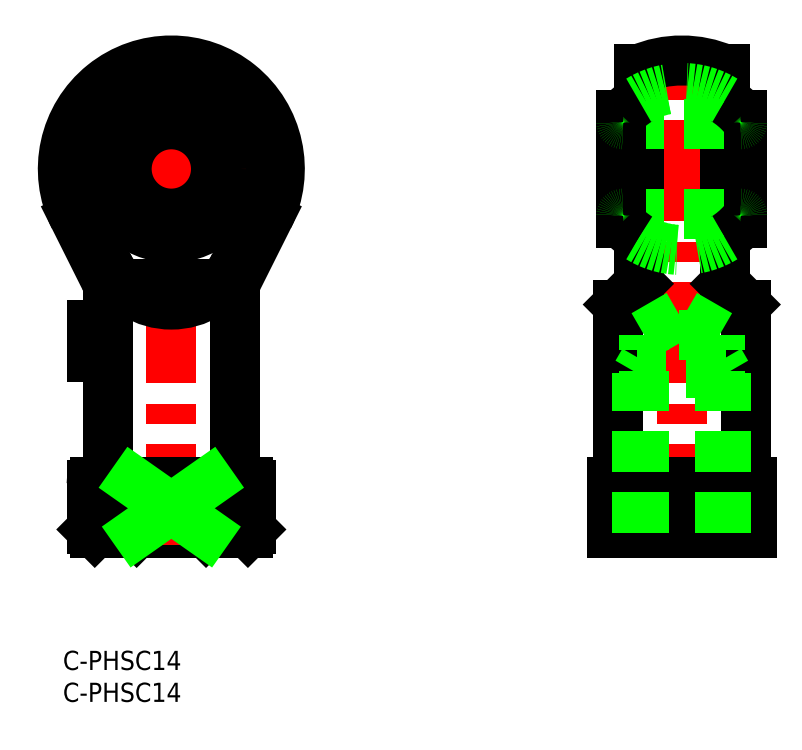
<metadata>
{"format":"dxf","ext":"dxf","renderer":"ezdxf+matplotlib","layout":"modelspace","background":"white","min_lineweight":24,"dpi":150}
</metadata>
<code>
0
SECTION
2
ENTITIES
0
LINE
8
0
10
5
20
18.52
30
0
11
29
21
18.52
31
0
0
TEXT
8
0
10
-2e-16
20
-3
30
0
40
3
1
C-PHSC14
11
0
21
0
31
0
73
     3
0
TEXT
8
0
10
-2e-16
20
-8
30
0
40
3
1
C-PHSC14
11
0
21
-5
31
0
73
     3
0
LINE
8
CENTER
10
17
20
16.52
30
0
11
17
21
94.52
31
0
0
LINE
8
CENTER
10
-2
20
75.52
30
0
11
36
21
75.52
31
0
0
ARC
8
0
10
17
20
75.52
30
0
40
17
50
333.4
51
206.6
0
LINE
8
0
10
7
20
27.02
30
0
11
7
21
56.81
31
0
0
LINE
8
0
10
27
20
27.02
30
0
11
27
21
56.81
31
0
0
LINE
8
0
10
4.5
20
19.02
30
0
11
4.5
21
26.02
31
0
0
LINE
8
0
10
29.5
20
19.02
30
0
11
29.5
21
26.02
31
0
0
LINE
8
0
10
5
20
18.52
30
0
11
4.5
21
19.02
31
0
0
LINE
8
0
10
29
20
18.52
30
0
11
29.5
21
19.02
31
0
0
ARC
8
0
10
5
20
26.02
30
0
40
0.5
50
90
51
180
0
ARC
8
0
10
29
20
26.02
30
0
40
0.5
50
0
51
90
0
ARC
8
0
10
6.5
20
27.02
30
0
40
0.5
50
270
51
3.257e-12
0
ARC
8
0
10
27.5
20
27.02
30
0
40
0.5
50
180
51
270
0
LINE
8
0
10
4.5
20
19.02
30
0
11
11.06
21
19.02
31
0
0
LINE
8
0
10
11.06
20
26.52
30
0
11
11.06
21
19.02
31
0
0
LINE
8
0
10
22.94
20
26.52
30
0
11
22.94
21
19.02
31
0
0
LINE
8
0
10
11.56
20
18.52
30
0
11
11.06
21
19.02
31
0
0
LINE
8
0
10
22.44
20
18.52
30
0
11
22.94
21
19.02
31
0
0
LINE
8
0
10
22.94
20
19.02
30
0
11
29.5
21
19.02
31
0
0
LINE
8
0
10
5
20
26.52
30
0
11
29
21
26.52
31
0
0
LINE
8
0
10
11.56
20
18.52
30
0
11
22.94
21
26.52
31
0
0
LINE
8
0
10
22.44
20
18.52
30
0
11
11.06
21
26.52
31
0
0
LINE
8
CENTER
10
97
20
16.52
30
0
11
97
21
94.52
31
0
0
LINE
8
0
10
86
20
18.52
30
0
11
108
21
18.52
31
0
0
LINE
8
CENTER
10
85.5
20
75.52
30
0
11
108.5
21
75.52
31
0
0
CIRCLE
8
0
10
17
20
75.52
30
0
40
7
0
LINE
8
0
10
107
20
27.02
30
0
11
107
21
54.27
31
0
0
LINE
8
0
10
87
20
27.02
30
0
11
87
21
54.27
31
0
0
LINE
8
0
10
86
20
18.52
30
0
11
86
21
26.52
31
0
0
LINE
8
0
10
108
20
18.52
30
0
11
108
21
26.52
31
0
0
LINE
8
0
10
86
20
26.52
30
0
11
108
21
26.52
31
0
0
ARC
8
0
10
86.5
20
27.02
30
0
40
0.5
50
270
51
9.771e-12
0
ARC
8
0
10
107.5
20
27.02
30
0
40
0.5
50
180
51
270
0
LINE
8
0
10
86
20
19.02
30
0
11
108
21
19.02
31
0
0
LINE
8
0
10
106.5
20
67.09
30
0
11
106.5
21
83.97
31
0
0
LINE
8
0
10
90.25
20
57.52
30
0
11
90.25
21
91.12
31
0
0
LINE
8
0
10
103.8
20
57.52
30
0
11
103.8
21
91.12
31
0
0
ARC
8
0
10
97
20
75.52
30
0
40
17
50
66.61
51
113.4
0
LINE
8
0
10
87
20
54.27
30
0
11
90.25
21
57.52
31
0
0
LINE
8
0
10
107
20
54.27
30
0
11
103.8
21
57.52
31
0
0
LINE
8
0
10
87.8
20
82.52
30
0
11
106.2
21
82.52
31
0
0
LINE
8
0
10
87.8
20
68.52
30
0
11
106.2
21
68.52
31
0
0
LINE
8
0
10
102.9
20
49.52
30
0
11
97
21
52.94
31
0
0
LINE
8
0
10
91.08
20
49.52
30
0
11
97
21
52.94
31
0
0
LINE
8
0
10
102.9
20
49.52
30
0
11
91.08
21
49.52
31
0
0
LINE
8
0
10
104
20
43.52
30
0
11
90
21
43.52
31
0
0
LINE
8
0
10
104
20
18.52
30
0
11
104
21
43.52
31
0
0
LINE
8
0
10
104
20
43.52
30
0
11
102.9
21
45.39
31
0
0
LINE
8
0
10
90
20
18.52
30
0
11
90
21
43.52
31
0
0
LINE
8
0
10
90
20
43.52
30
0
11
91.08
21
45.39
31
0
0
LINE
8
0
10
91.08
20
18.52
30
0
11
91.08
21
49.52
31
0
0
LINE
8
0
10
102.9
20
18.52
30
0
11
102.9
21
49.52
31
0
0
CIRCLE
8
0
10
17
20
75.52
30
0
40
10.77
0
CIRCLE
8
0
10
17
20
75.52
30
0
40
8.45
0
LINE
8
0
10
24.82
20
57.52
30
0
11
9.183
21
57.52
31
0
0
LINE
8
0
10
6.683
20
58.15
30
0
11
1.799
21
67.91
31
0
0
LINE
8
0
10
27.32
20
58.15
30
0
11
32.2
21
67.91
31
0
0
ARC
8
0
10
30
20
56.81
30
0
40
3
50
153.4
51
180
0
ARC
8
0
10
4
20
56.81
30
0
40
3
50
0
51
26.59
0
LINE
8
0
10
7.141
20
60.36
30
0
11
3.048
21
68.53
31
0
0
LINE
8
0
10
4.5
20
46.02
30
0
11
4.5
21
51.02
31
0
0
LINE
8
CENTER
10
2.5
20
48.52
30
0
11
9
21
48.52
31
0
0
LINE
8
0
10
4.5
20
46.02
30
0
11
7
21
46.02
31
0
0
LINE
8
0
10
4.5
20
51.02
30
0
11
7
21
51.02
31
0
0
LINE
8
0
10
87.5
20
67.07
30
0
11
87.5
21
83.97
31
0
0
ARC
8
0
10
87.8
20
82.82
30
0
40
0.3
50
180
51
270
0
ARC
8
0
10
87.8
20
68.22
30
0
40
0.3
50
90
51
180
0
ARC
8
0
10
106.2
20
68.22
30
0
40
0.3
50
0
51
90
0
ARC
8
0
10
106.2
20
82.82
30
0
40
0.3
50
270
51
0
0
ARC
8
0
10
17
20
75.52
30
0
40
15.6
50
333.4
51
206.6
0
LINE
8
0
10
26.86
20
60.36
30
0
11
30.95
21
68.53
31
0
0
ARC
8
0
10
17
20
65.29
30
0
40
11.03
50
206.6
51
333.4
0
ARC
8
0
10
97
20
75.48
30
0
40
12.74
50
41.8
51
58.01
0
ARC
8
0
10
97
20
75.48
30
0
40
12.74
50
122
51
138.2
0
ARC
8
0
10
97
20
75.48
30
0
40
12.74
50
58.01
51
122
0
ARC
8
0
10
97
20
75.56
30
0
40
12.74
50
302
51
318.2
0
ARC
8
0
10
97
20
75.56
30
0
40
12.74
50
238
51
302
0
ARC
8
0
10
97
20
75.56
30
0
40
12.74
50
221.8
51
238
0
ENDSEC
0
EOF

</code>
